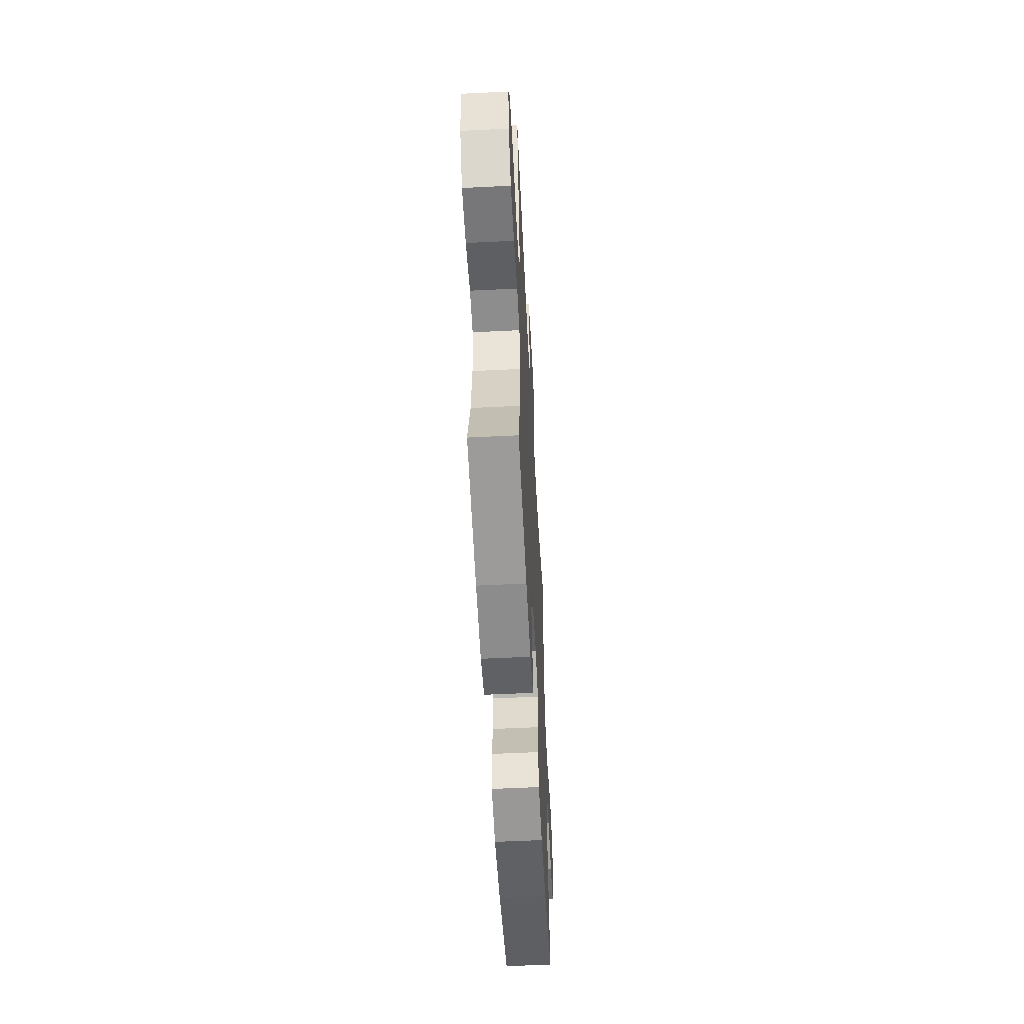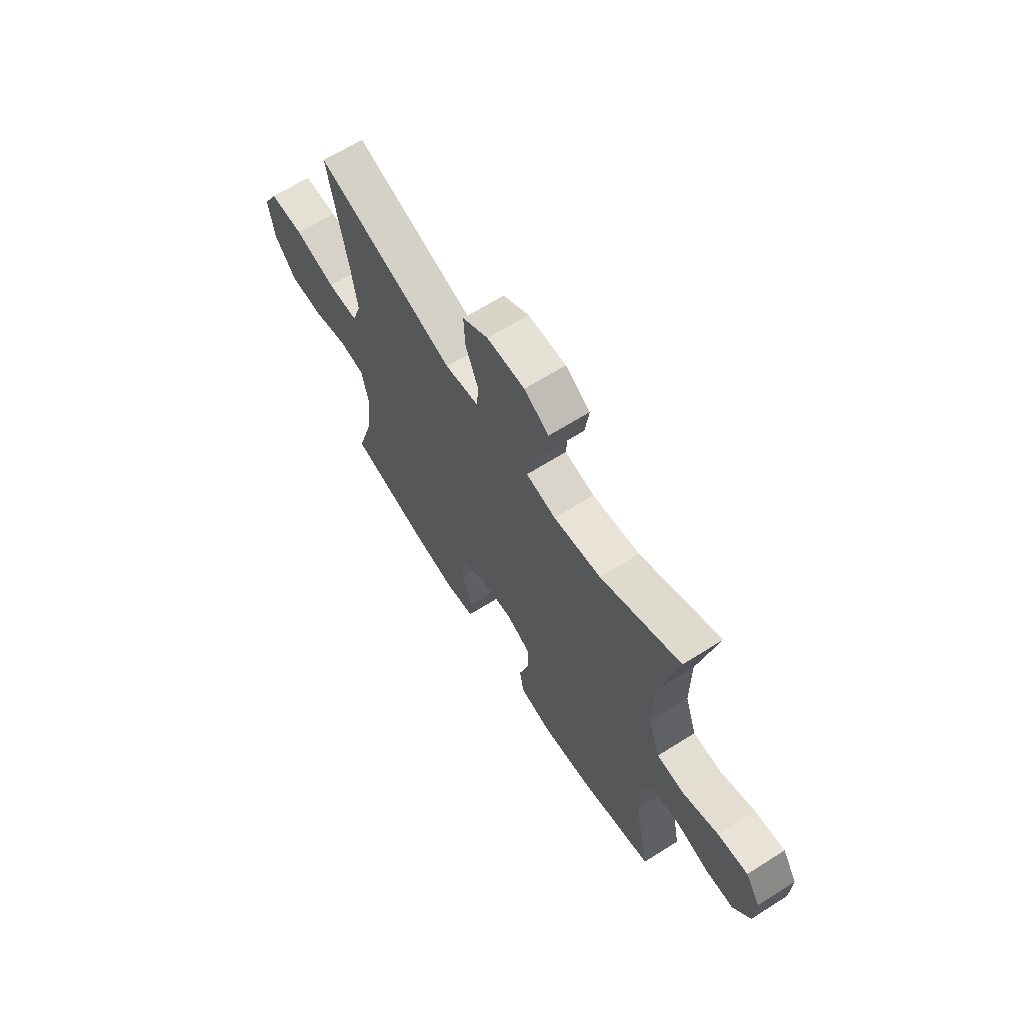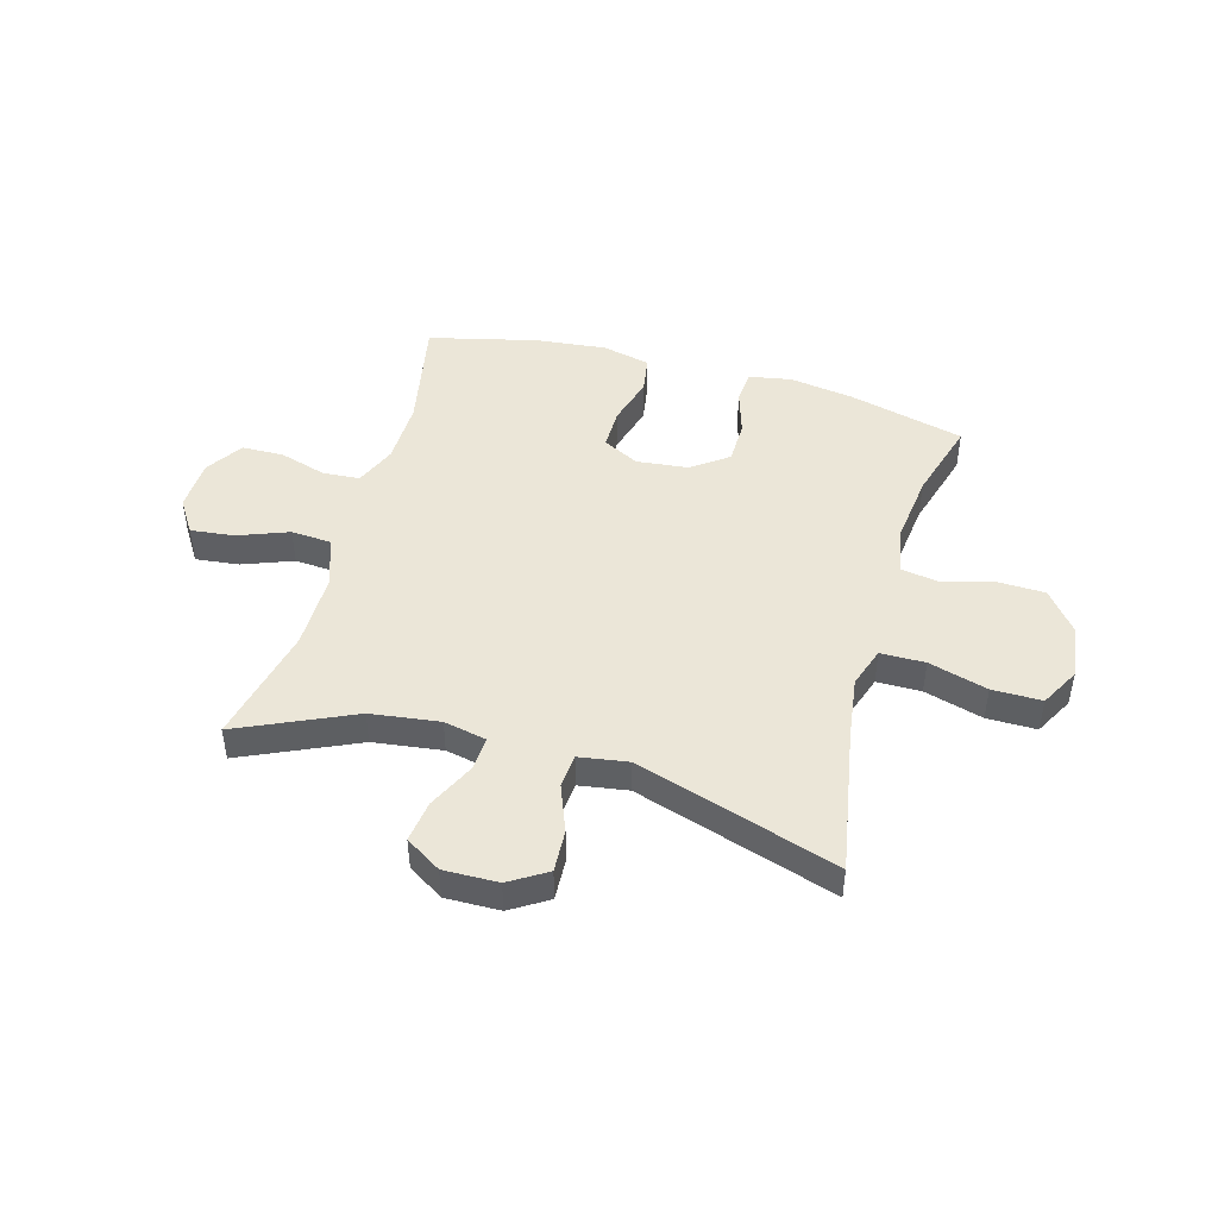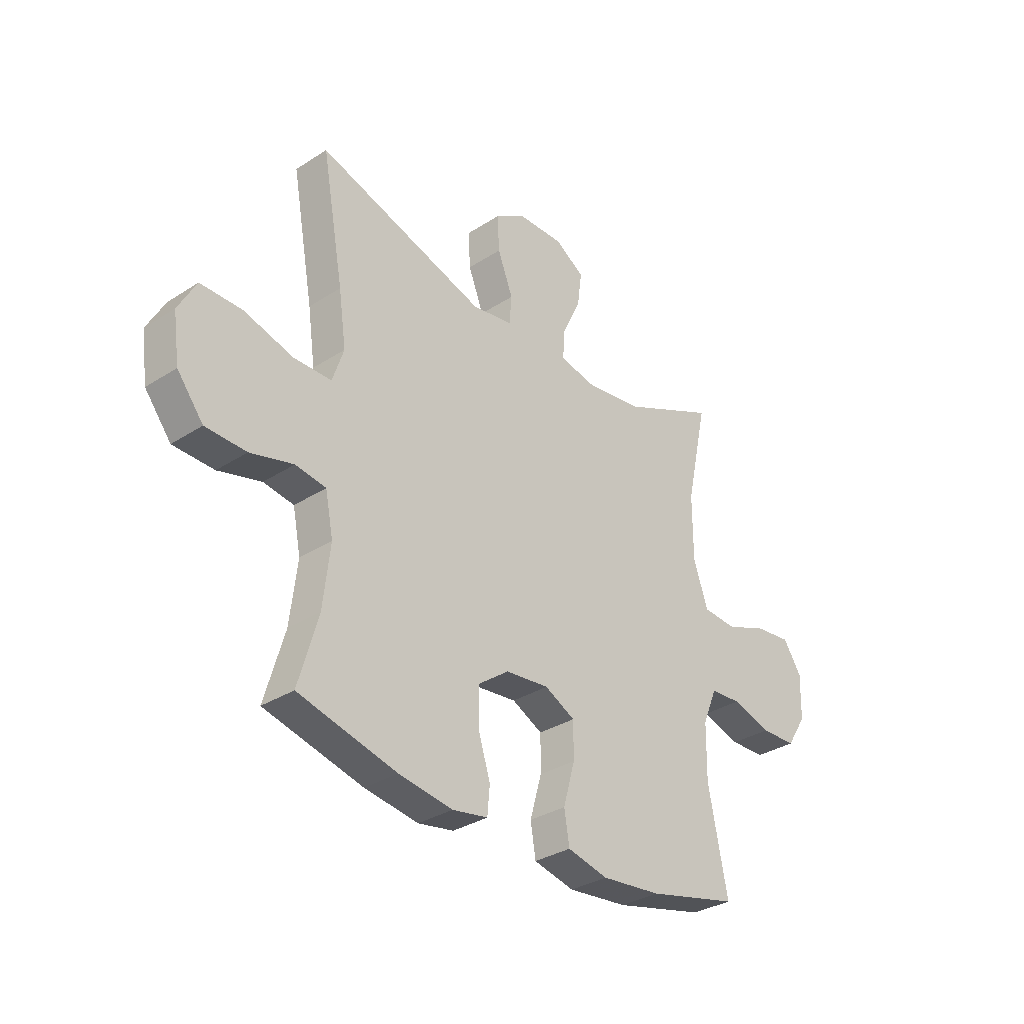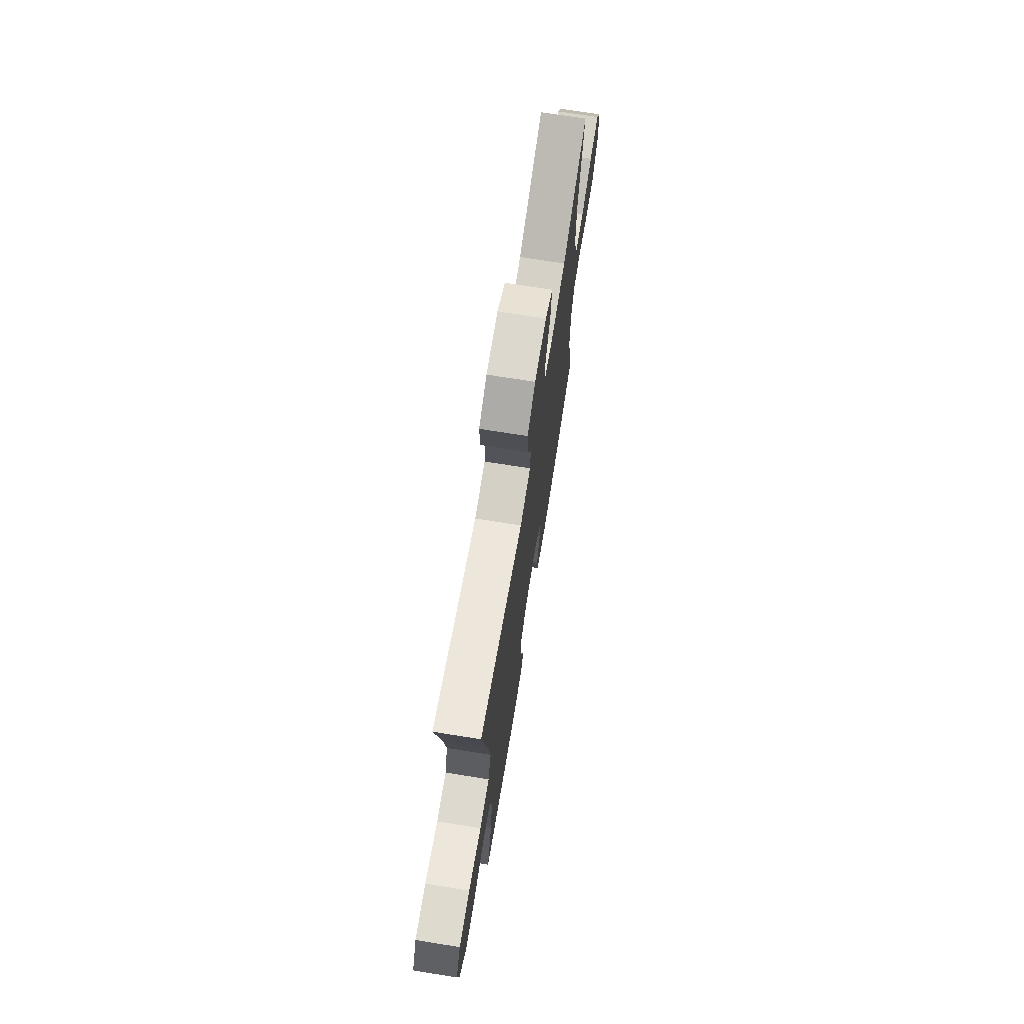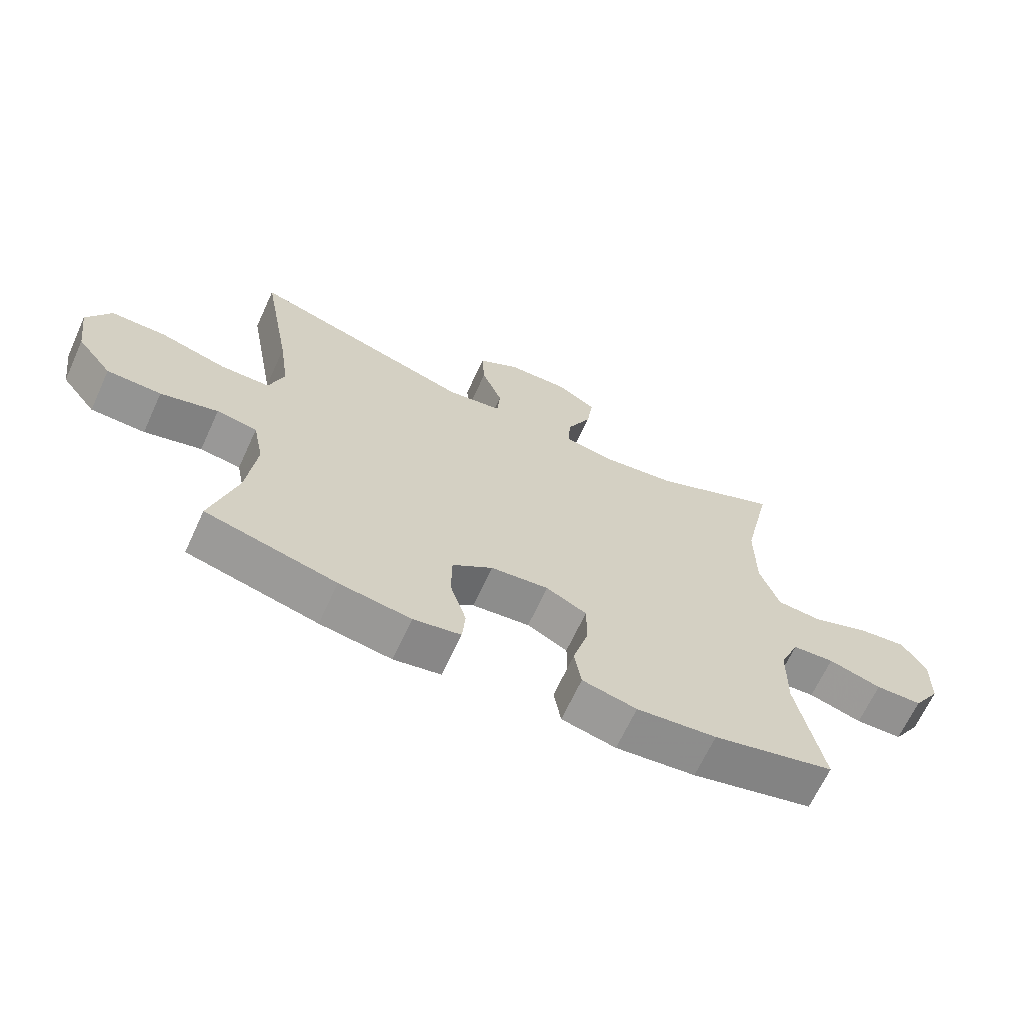
<metadata>
{"format":"obj","ext":"obj","renderer":"f3d","projection":"perspective","resolution":1024,"background":"white","views":[{"elev":-55.9,"azim":93.0,"up":"+Z"},{"elev":65.3,"azim":-122.4,"up":"+Z"},{"elev":46.3,"azim":15.9,"up":"+Y"},{"elev":-32.7,"azim":131.8,"up":"+Z"},{"elev":71.1,"azim":99.1,"up":"+Z"},{"elev":-66.6,"azim":155.3,"up":"+Z"}]}
</metadata>
<code>
v 0.5 0.07 -0.5
v 0.29 0.07 -0.552
v 0.175 0.07 -0.569
v 0.099 0.07 -0.555
v 0.094 0.07 -0.497
v 0.12 0.07 -0.414
v 0.119 0.07 -0.336
v 0.054 0.07 -0.288
v -0.039 0.07 -0.278
v -0.104 0.07 -0.311
v -0.104 0.07 -0.386
v -0.079 0.07 -0.475
v -0.09 0.07 -0.542
v -0.177 0.07 -0.562
v -0.305 0.07 -0.548
v -0.5 0.07 -0.5
v -0.459 0.07 -0.293
v -0.461 0.07 -0.178
v -0.492 0.07 -0.104
v -0.559 0.07 -0.099
v -0.644 0.07 -0.124
v -0.719 0.07 -0.122
v -0.762 0.07 -0.055
v -0.765 0.07 0.038
v -0.726 0.07 0.098
v -0.648 0.07 0.089
v -0.557 0.07 0.054
v -0.484 0.07 0.059
v -0.453 0.07 0.149
v -0.453 0.07 0.287
v -0.5 0.07 0.5
v -0.294 0.07 0.406
v -0.17 0.07 0.389
v -0.093 0.07 0.405
v -0.097 0.07 0.467
v -0.137 0.07 0.551
v -0.147 0.07 0.626
v -0.083 0.07 0.666
v 0.015 0.07 0.664
v 0.082 0.07 0.622
v 0.078 0.07 0.546
v 0.045 0.07 0.462
v 0.05 0.07 0.401
v 0.138 0.07 0.387
v 0.5 0.07 0.5
v 0.453 0.07 0.241
v 0.437 0.07 0.128
v 0.461 0.07 0.056
v 0.541 0.07 0.055
v 0.647 0.07 0.085
v 0.736 0.07 0.085
v 0.774 0.07 0.015
v 0.76 0.07 -0.084
v 0.704 0.07 -0.155
v 0.617 0.07 -0.157
v 0.525 0.07 -0.132
v 0.46 0.07 -0.142
v 0.443 0.07 -0.227
v 0.458 0.07 -0.355
v 0.5 0 -0.5
v 0.29 0 -0.552
v 0.175 0 -0.569
v 0.099 0 -0.555
v 0.094 0 -0.497
v 0.12 0 -0.414
v 0.119 0 -0.336
v 0.054 0 -0.288
v -0.039 0 -0.278
v -0.104 0 -0.311
v -0.104 0 -0.386
v -0.079 0 -0.475
v -0.09 0 -0.542
v -0.177 0 -0.562
v -0.305 0 -0.548
v -0.5 0 -0.5
v -0.459 0 -0.293
v -0.461 0 -0.178
v -0.492 0 -0.104
v -0.559 0 -0.099
v -0.644 0 -0.124
v -0.719 0 -0.122
v -0.762 0 -0.055
v -0.765 0 0.038
v -0.726 0 0.098
v -0.648 0 0.089
v -0.557 0 0.054
v -0.484 0 0.059
v -0.453 0 0.149
v -0.453 0 0.287
v -0.5 0 0.5
v -0.294 0 0.406
v -0.17 0 0.389
v -0.093 0 0.405
v -0.097 0 0.467
v -0.137 0 0.551
v -0.147 0 0.626
v -0.083 0 0.666
v 0.015 0 0.664
v 0.082 0 0.622
v 0.078 0 0.546
v 0.045 0 0.462
v 0.05 0 0.401
v 0.138 0 0.387
v 0.5 0 0.5
v 0.453 0 0.241
v 0.437 0 0.128
v 0.461 0 0.056
v 0.541 0 0.055
v 0.647 0 0.085
v 0.736 0 0.085
v 0.774 0 0.015
v 0.76 0 -0.084
v 0.704 0 -0.155
v 0.617 0 -0.157
v 0.525 0 -0.132
v 0.46 0 -0.142
v 0.443 0 -0.227
v 0.458 0 -0.355
f 53 54 55 56
f 53 56 57
f 52 53 57
f 49 50 51 52
f 48 49 52 57
f 47 48 57 58
f 44 45 46
f 43 44 46 47
f 39 40 41 42
f 39 42 43
f 38 39 43
f 35 36 37 38
f 34 35 38 43
f 33 34 43 47
f 30 31 32
f 29 30 32 33
f 28 29 33 47
f 24 25 26 27
f 24 27 28
f 23 24 28
f 20 21 22 23
f 19 20 23 28
f 18 19 28 47
f 14 15 16 17
f 11 12 13 14
f 10 11 14 17
f 9 10 17 18
f 3 4 5 6
f 3 6 7
f 59 1 2 3
f 58 59 3 7
f 8 9 18 47
f 7 8 47 58
f 115 114 113 112
f 116 115 112
f 116 112 111
f 111 110 109 108
f 116 111 108 107
f 117 116 107 106
f 105 104 103
f 106 105 103 102
f 101 100 99 98
f 102 101 98
f 102 98 97
f 97 96 95 94
f 102 97 94 93
f 106 102 93 92
f 91 90 89
f 92 91 89 88
f 106 92 88 87
f 86 85 84 83
f 87 86 83
f 87 83 82
f 82 81 80 79
f 87 82 79 78
f 106 87 78 77
f 76 75 74 73
f 73 72 71 70
f 76 73 70 69
f 77 76 69 68
f 65 64 63 62
f 66 65 62
f 62 61 60 118
f 66 62 118 117
f 106 77 68 67
f 117 106 67 66
f 1 60 61 2
f 2 61 62 3
f 3 62 63 4
f 4 63 64 5
f 5 64 65 6
f 6 65 66 7
f 7 66 67 8
f 8 67 68 9
f 9 68 69 10
f 10 69 70 11
f 11 70 71 12
f 12 71 72 13
f 13 72 73 14
f 14 73 74 15
f 15 74 75 16
f 16 75 76 17
f 17 76 77 18
f 18 77 78 19
f 19 78 79 20
f 20 79 80 21
f 21 80 81 22
f 22 81 82 23
f 23 82 83 24
f 24 83 84 25
f 25 84 85 26
f 26 85 86 27
f 27 86 87 28
f 28 87 88 29
f 29 88 89 30
f 30 89 90 31
f 31 90 91 32
f 32 91 92 33
f 33 92 93 34
f 34 93 94 35
f 35 94 95 36
f 36 95 96 37
f 37 96 97 38
f 38 97 98 39
f 39 98 99 40
f 40 99 100 41
f 41 100 101 42
f 42 101 102 43
f 43 102 103 44
f 44 103 104 45
f 45 104 105 46
f 46 105 106 47
f 47 106 107 48
f 48 107 108 49
f 49 108 109 50
f 50 109 110 51
f 51 110 111 52
f 52 111 112 53
f 53 112 113 54
f 54 113 114 55
f 55 114 115 56
f 56 115 116 57
f 57 116 117 58
f 58 117 118 59
f 59 118 60 1

</code>
